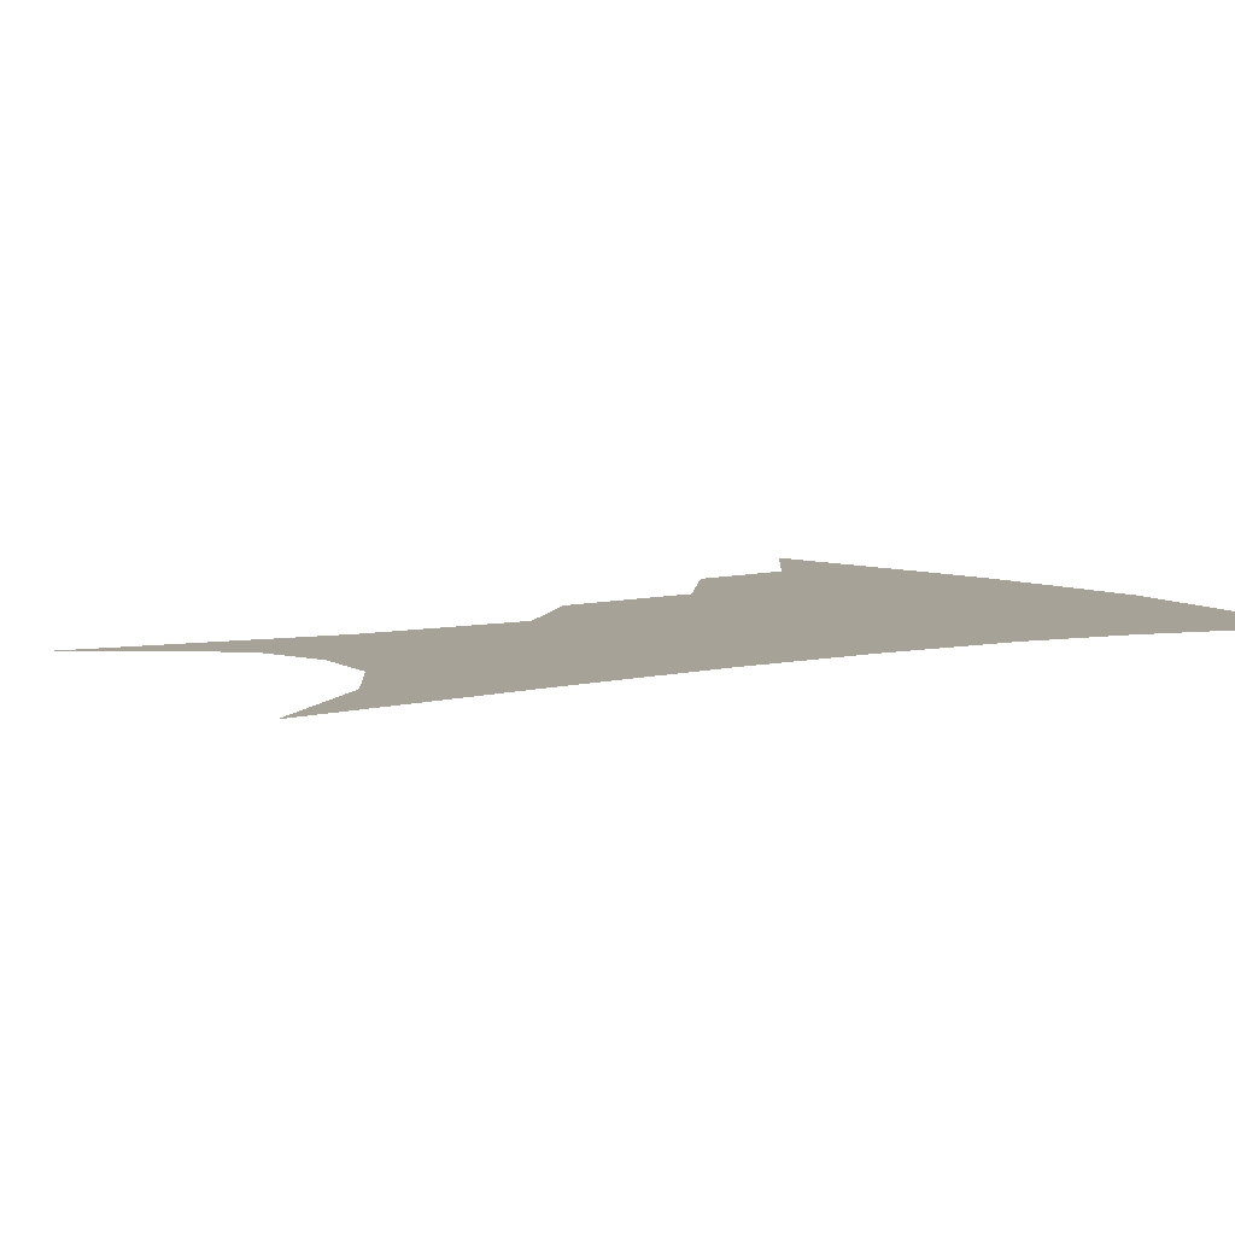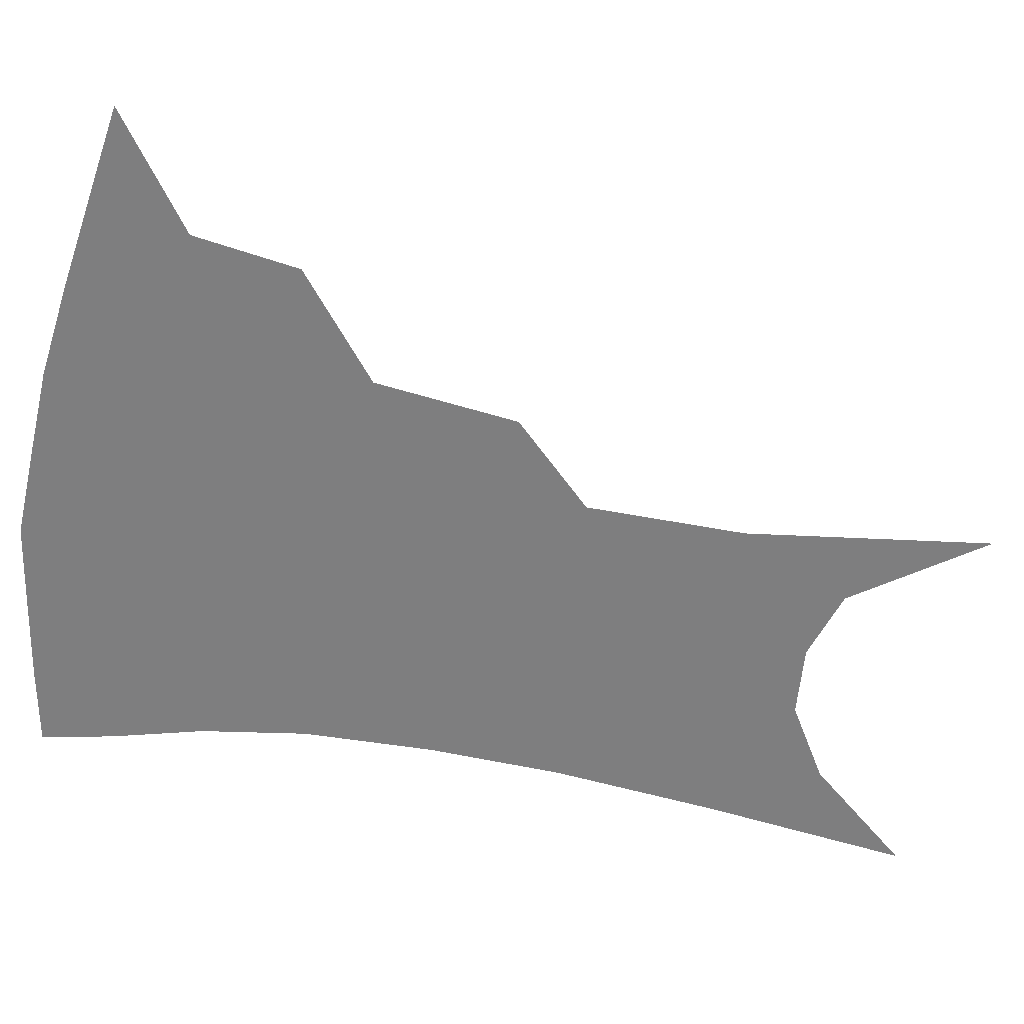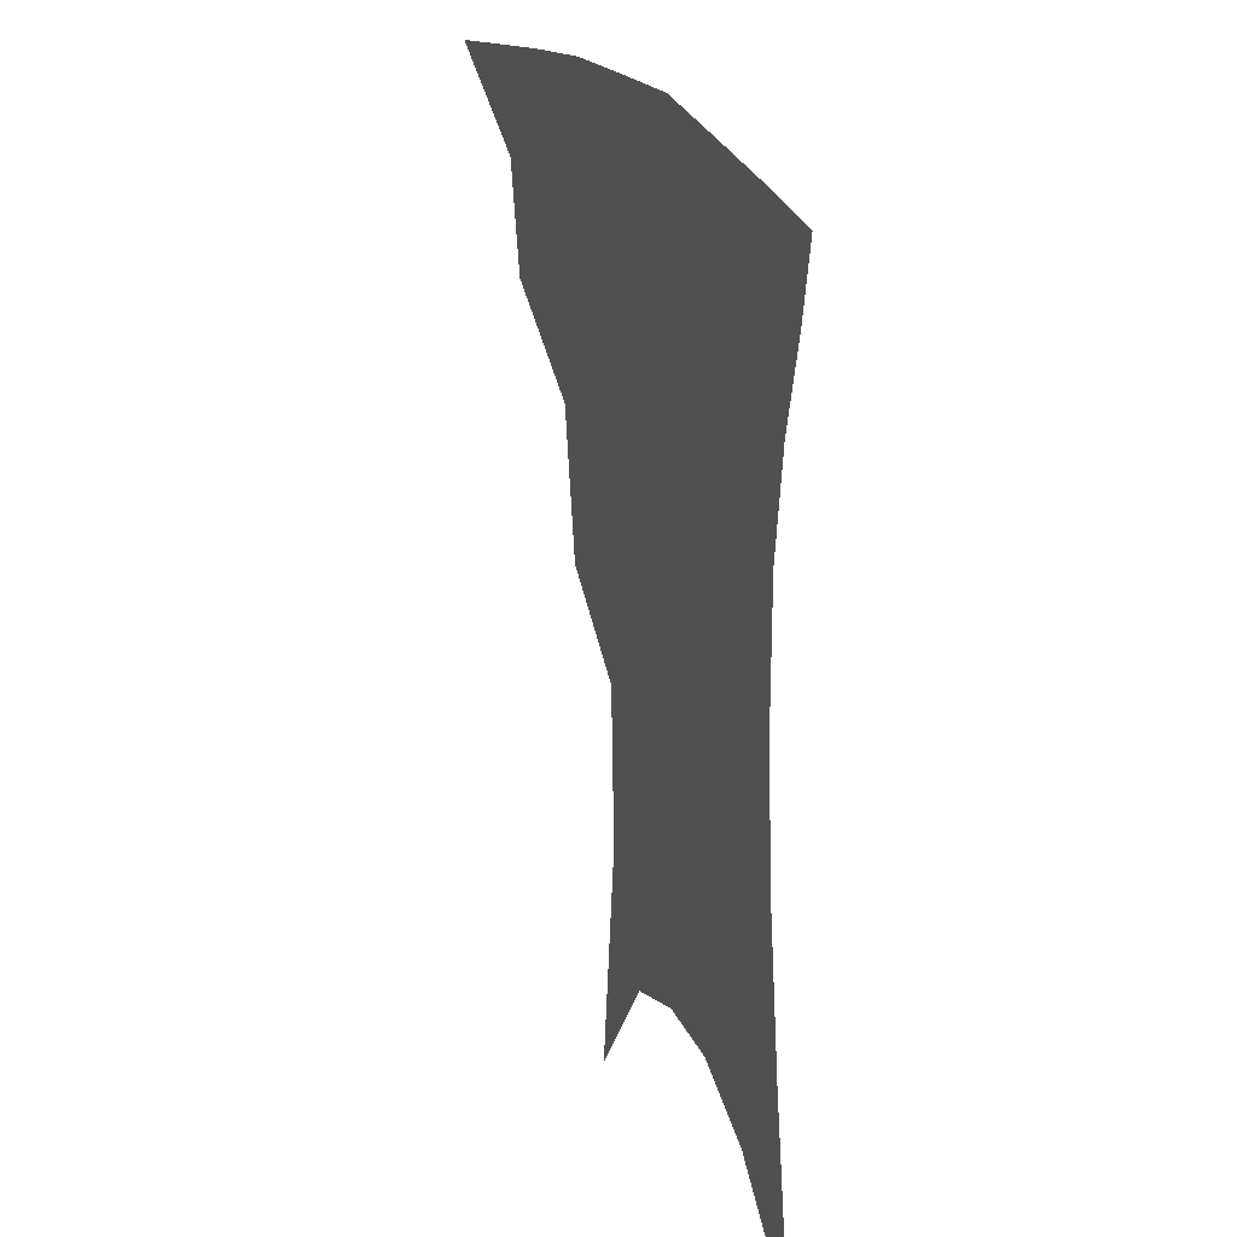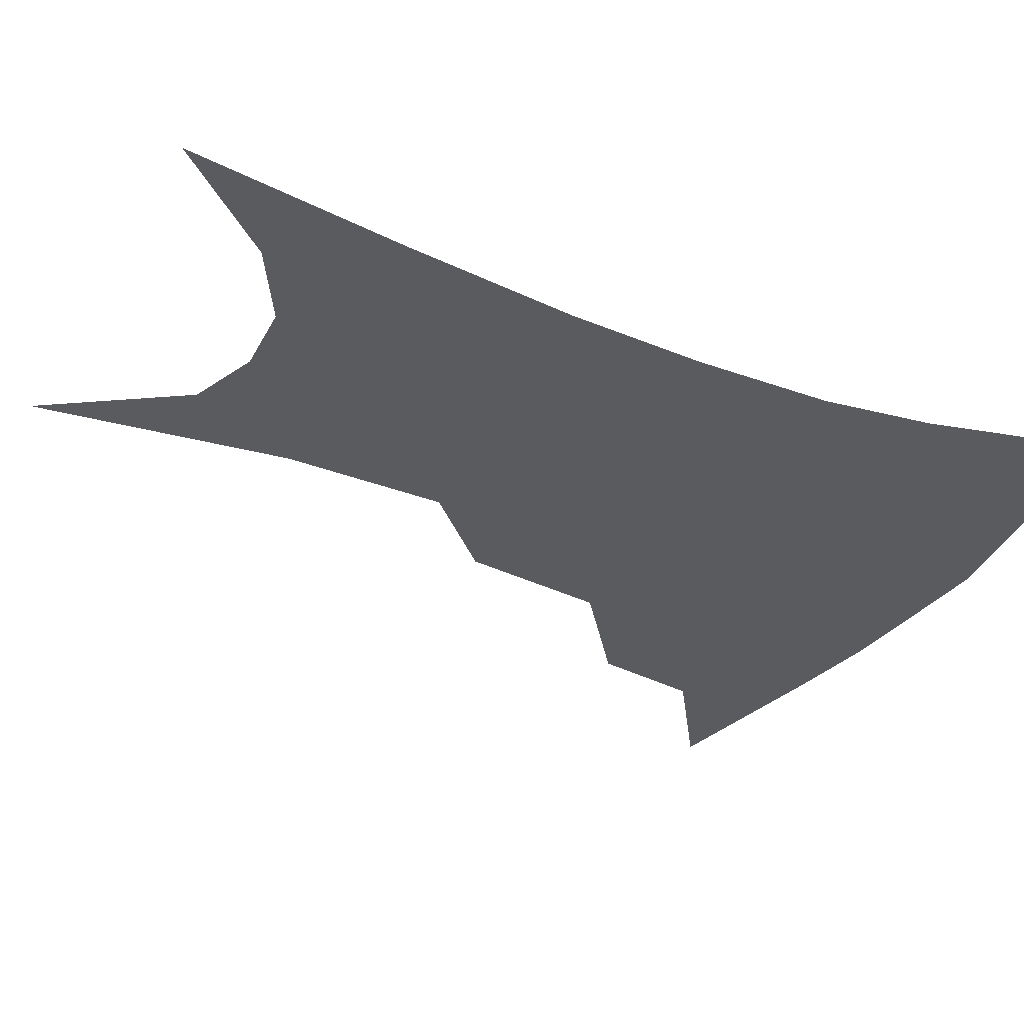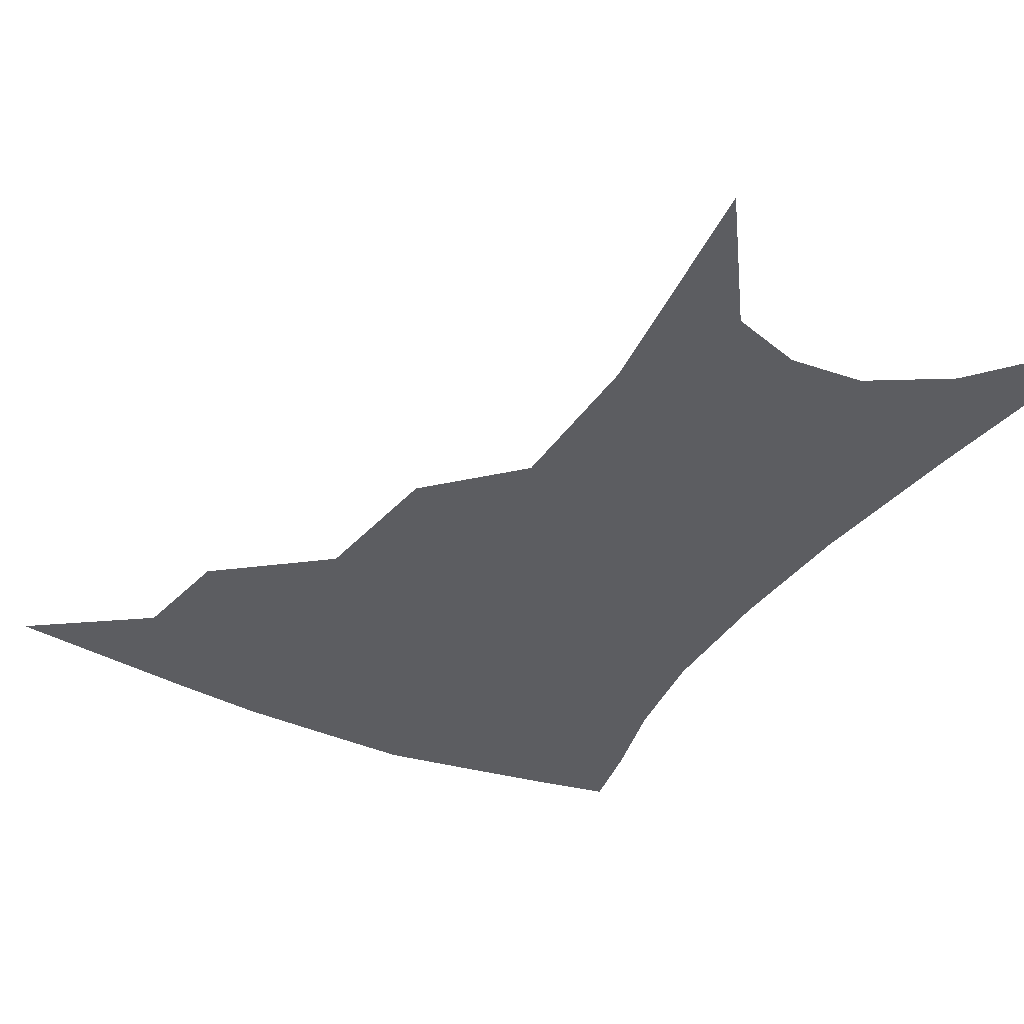
<metadata>
{"format":"obj","ext":"obj","renderer":"f3d","projection":"perspective","resolution":1024,"background":"white","views":[{"elev":6.5,"azim":58.2,"up":"+Z"},{"elev":-59.4,"azim":-98.7,"up":"+Z"},{"elev":25.6,"azim":67.6,"up":"+Y"},{"elev":-32.5,"azim":63.4,"up":"+Z"},{"elev":-36.5,"azim":-27.3,"up":"+Z"}]}
</metadata>
<code>
v 469.8 345.6 0
v 507.7 294.1 0
v 502.3 323.8 0
v 497 350.5 0
v 544 230.8 0
v 538 271.4 0
v 532.3 302.4 0
v 528 329.4 0
v 523.1 355.3 0
v 562.2 93.49 0
v 569.4 162.8 0
v 567.8 208.1 0
v 562.9 248.9 0
v 559.2 282.8 0
v 556.3 309.7 0
v 552.8 333.7 0
v 548.7 359.3 0
v 586.4 130.4 0
v 587.8 179.7 0
v 584.9 221.1 0
v 582 258.7 0
v 580.1 287.8 0
v 579 313 0
v 578.3 336.4 0
v 574.7 361.4 0
v 606.1 137.4 0
v 604.9 185.6 0
v 602.2 226.1 0
v 600.6 262 0
v 600.5 290.9 0
v 601 315 0
v 601.3 337.5 0
v 599.1 363.2 0
v 626.4 136.2 0
v 622.1 188.3 0
v 619.7 226.8 0
v 619 259.9 0
v 620 289.3 0
v 621.9 314.5 0
v 623.9 337.1 0
v 625.4 359.9 0
v 648.1 124 0
v 641.1 179.7 0
v 638.1 218.9 0
v 637.3 253.3 0
v 638.4 286.9 0
v 641.8 313.4 0
v 645.8 335.3 0
v 648.3 356.9 0
v 675 94.38 0
v 665.7 153.9 0
v 659.5 201 0
v 656.8 239.5 0
v 656.6 277.1 0
v 660.2 307 0
v 666 332.5 0
v 669.6 353.5 0
v 721 361 0
f 3 4 1
f 6 7 2
f 2 7 3
f 7 8 3
f 3 8 4
f 8 9 4
f 12 13 5
f 5 13 6
f 13 14 6
f 6 14 7
f 14 15 7
f 7 15 8
f 15 16 8
f 8 16 9
f 16 17 9
f 10 18 11
f 18 19 11
f 11 19 12
f 19 20 12
f 12 20 13
f 20 21 13
f 13 21 14
f 21 22 14
f 14 22 15
f 22 23 15
f 15 23 16
f 23 24 16
f 16 24 17
f 24 25 17
f 18 26 19
f 26 27 19
f 19 27 20
f 27 28 20
f 20 28 21
f 28 29 21
f 21 29 22
f 29 30 22
f 22 30 23
f 30 31 23
f 23 31 24
f 31 32 24
f 24 32 25
f 32 33 25
f 26 34 27
f 34 35 27
f 27 35 28
f 35 36 28
f 28 36 29
f 36 37 29
f 29 37 30
f 37 38 30
f 30 38 31
f 38 39 31
f 31 39 32
f 39 40 32
f 32 40 33
f 40 41 33
f 34 42 35
f 42 43 35
f 35 43 36
f 43 44 36
f 36 44 37
f 44 45 37
f 37 45 38
f 45 46 38
f 38 46 39
f 46 47 39
f 39 47 40
f 47 48 40
f 40 48 41
f 48 49 41
f 42 50 43
f 50 51 43
f 43 51 44
f 51 52 44
f 44 52 45
f 52 53 45
f 45 53 46
f 53 54 46
f 46 54 47
f 54 55 47
f 47 55 48
f 55 56 48
f 48 56 49
f 56 57 49

</code>
